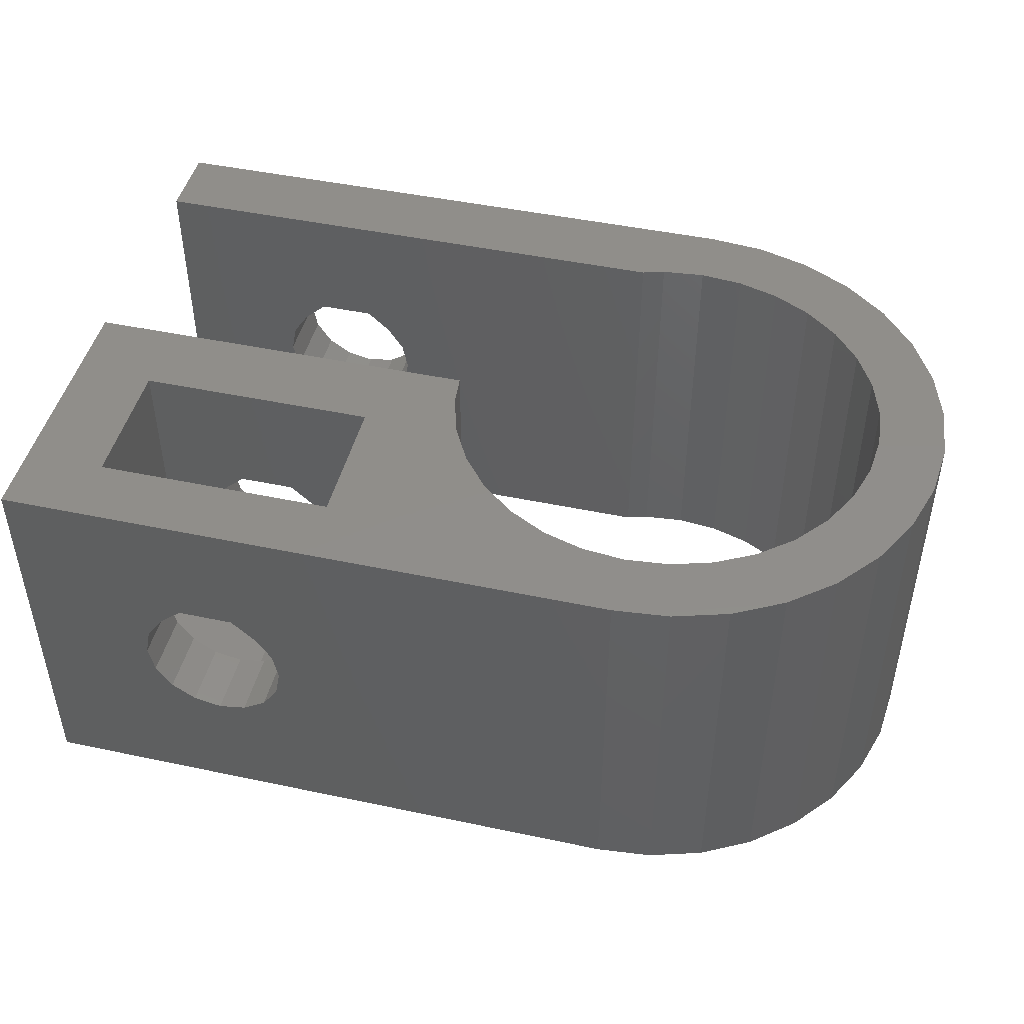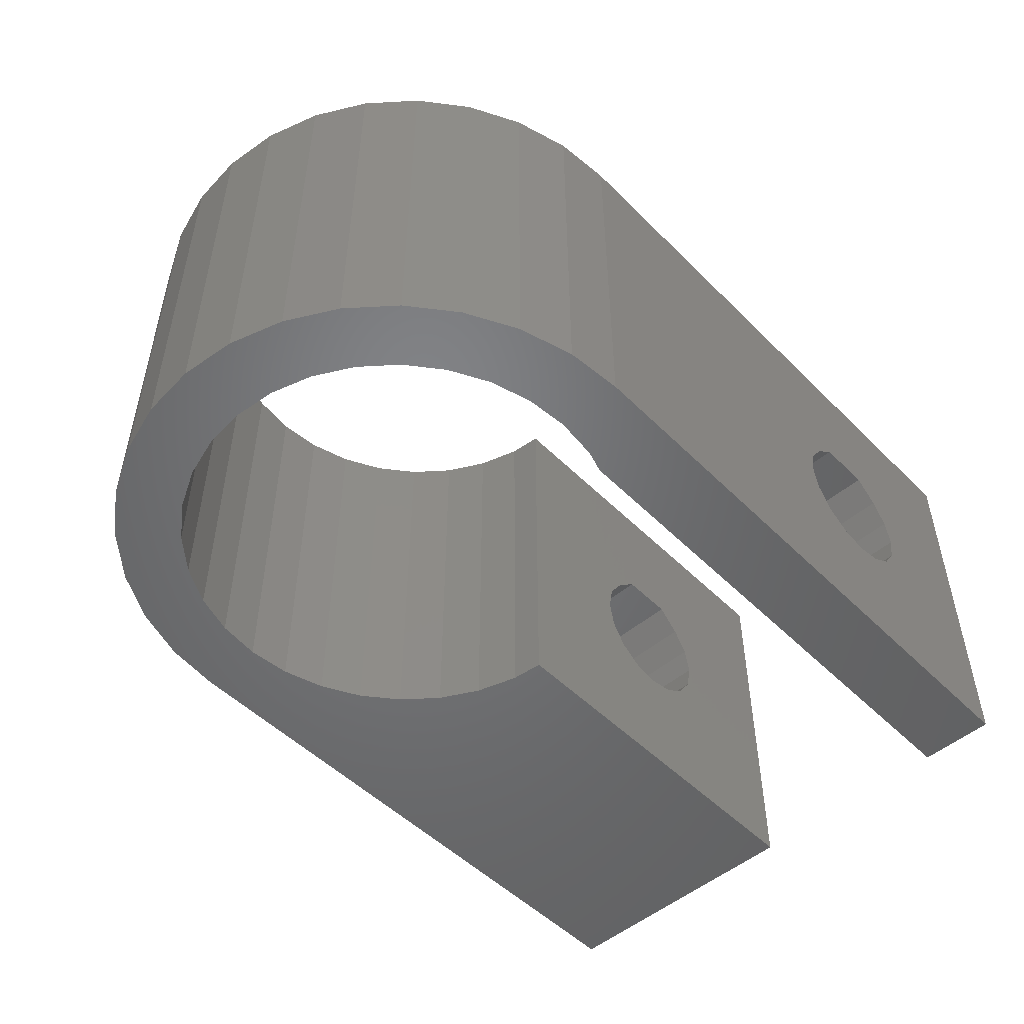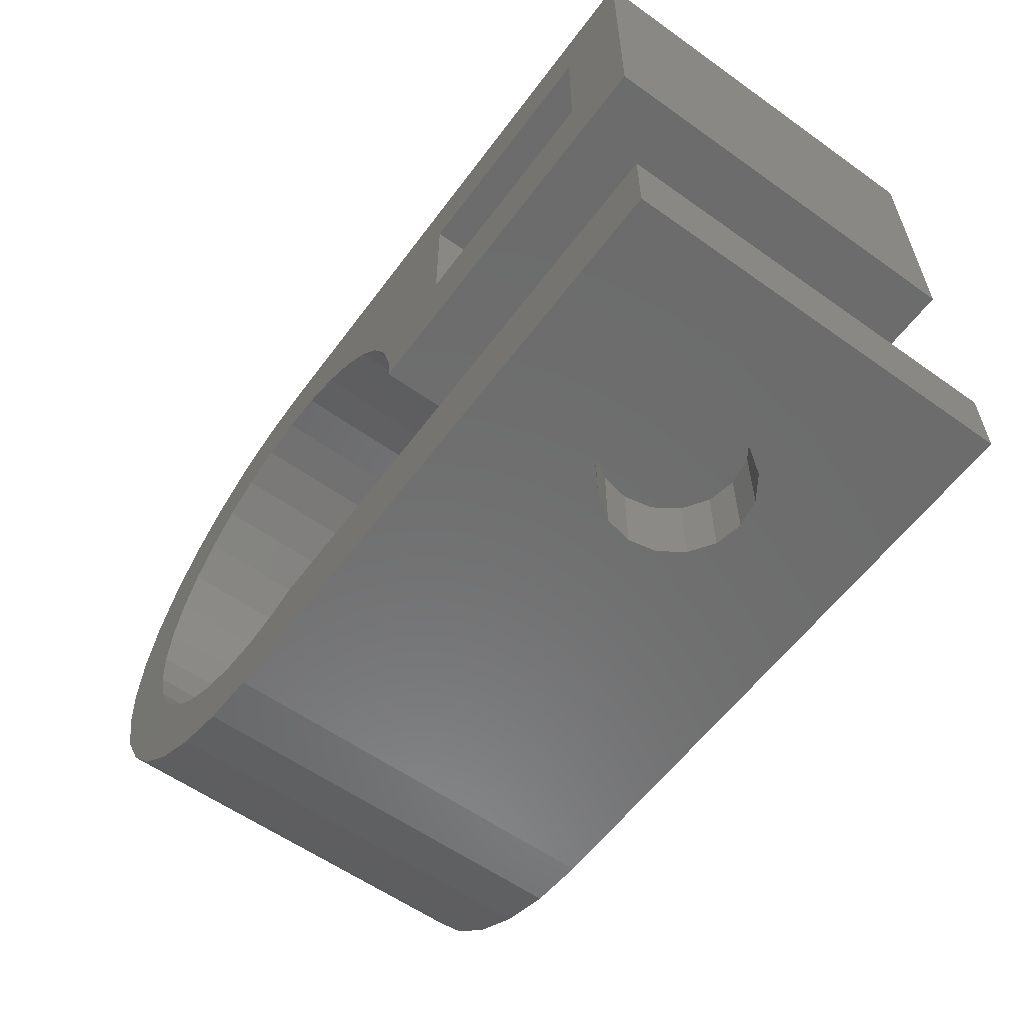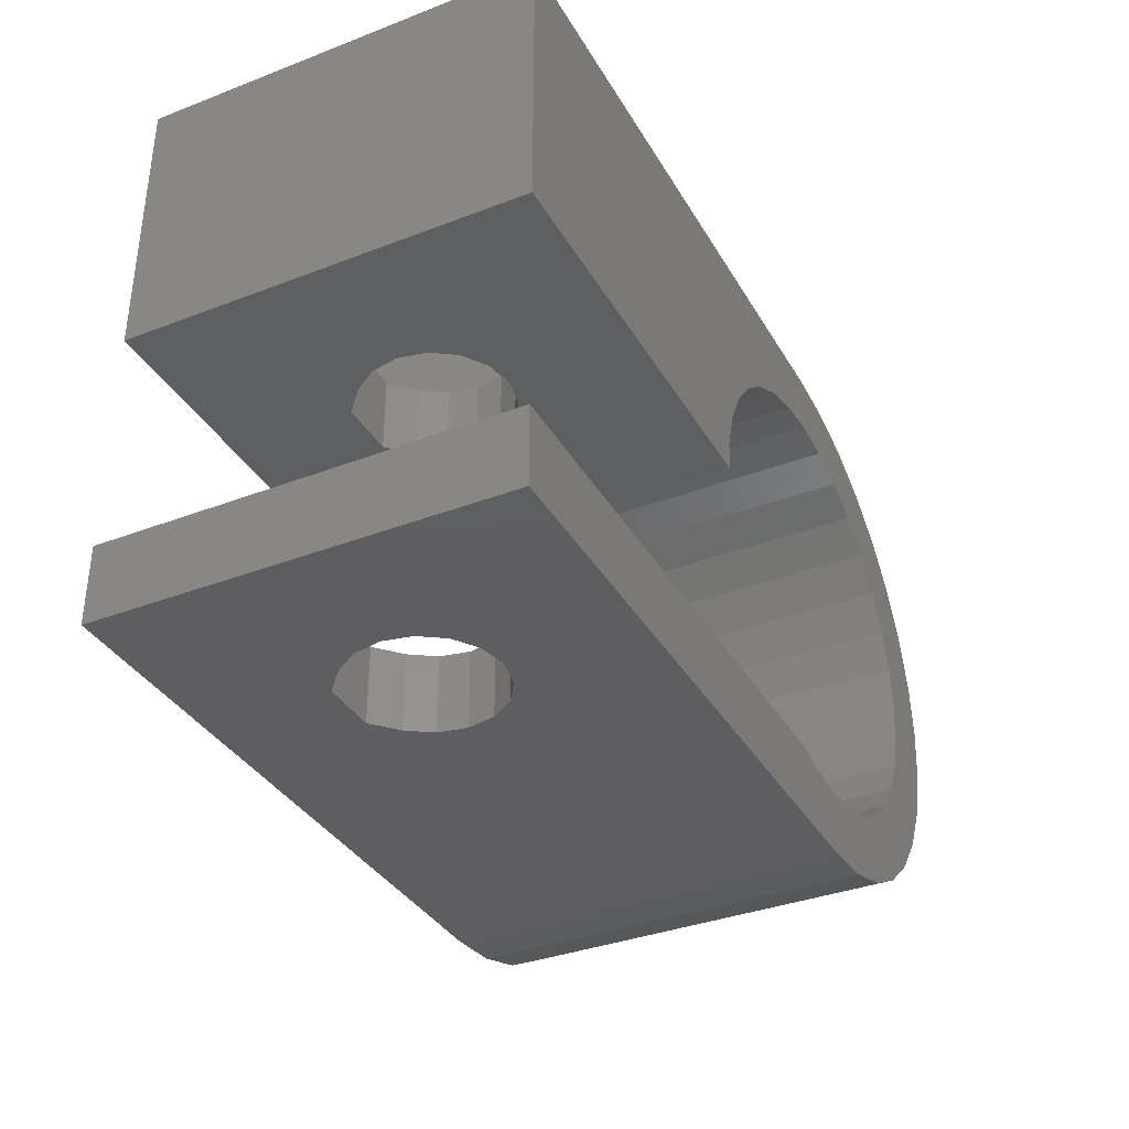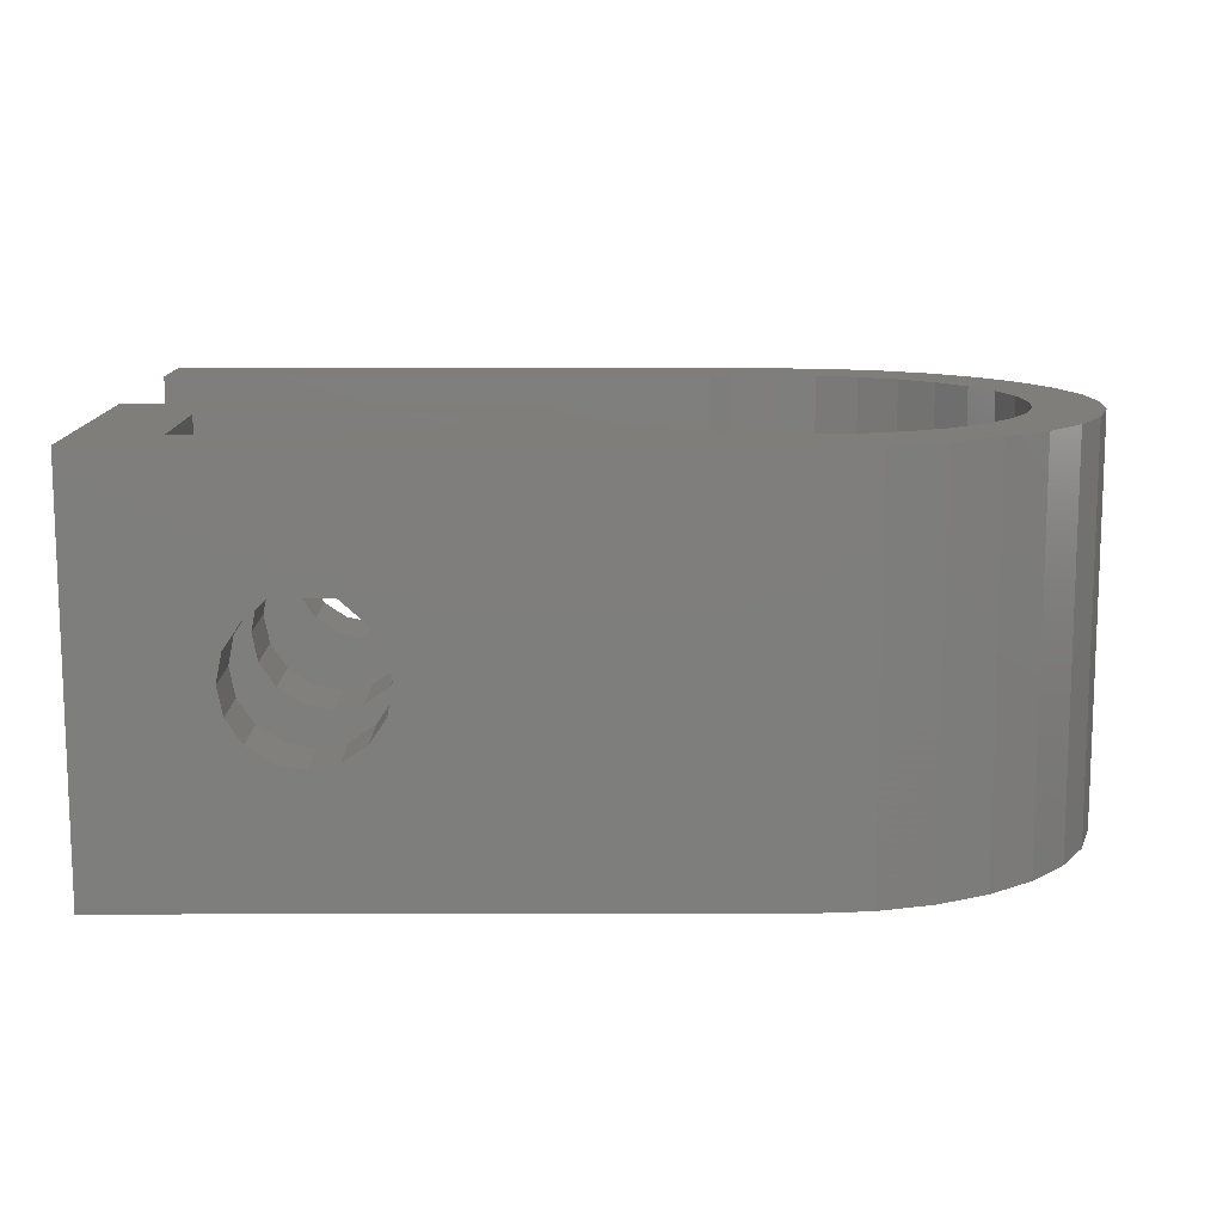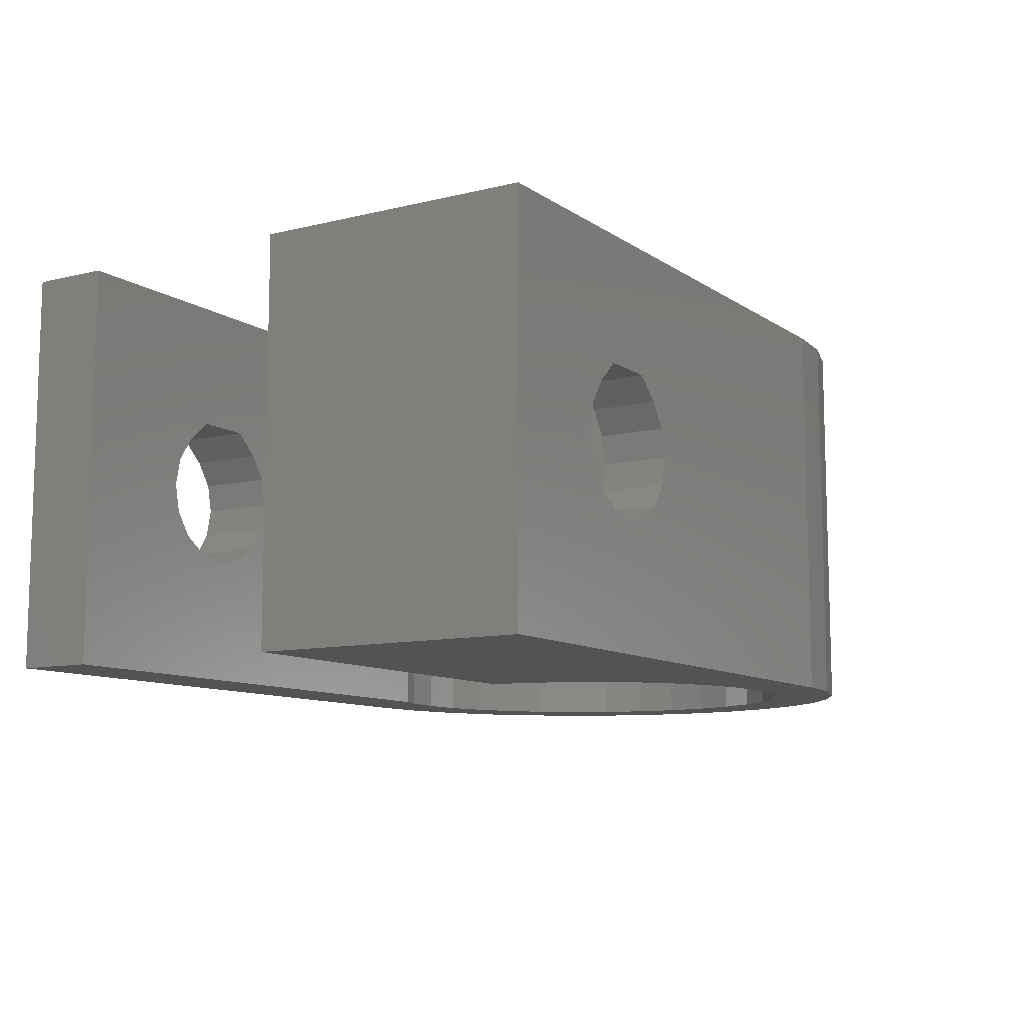
<metadata>
{"format":"stl","ext":"stl","renderer":"f3d","projection":"perspective","resolution":1024,"background":"white","views":[{"elev":46.3,"azim":-166.4,"up":"+Z"},{"elev":-50.6,"azim":-47.2,"up":"+Z"},{"elev":-58.5,"azim":53.7,"up":"+Y"},{"elev":-35.9,"azim":116.7,"up":"+Y"},{"elev":12.1,"azim":179.8,"up":"+Z"},{"elev":-10.0,"azim":121.8,"up":"+Z"}]}
</metadata>
<code>
# stl→obj: 211 verts, 430 faces
v 0 -6.5 9
v 8.234 -6.5 7.808
v 14 -6.5 9
v 7.161 -6.5 6.839
v 6.444 -6.5 5.766
v 6.192 -6.5 4.5
v 0 -6.5 0
v 6.444 -6.5 3.234
v 8.234 -6.5 1.444
v 9.5 -6.5 1.192
v 7.161 -6.5 2.161
v 10.77 -6.5 7.808
v 11.84 -6.5 6.839
v 12.56 -6.5 5.766
v 12.81 -6.5 4.5
v 14 -6.5 0
v 12.56 -6.5 3.234
v 11.84 -6.5 2.161
v 10.77 -6.5 1.444
v 8.867 -6.5 6.154
v 10.13 -6.5 6.154
v 8.331 -6.5 5.669
v 7.972 -6.5 5.133
v 7.846 -6.5 4.5
v 7.972 -6.5 3.867
v 8.331 -6.5 3.331
v 8.867 -6.5 2.972
v 10.67 -6.5 5.669
v 11.03 -6.5 5.133
v 11.15 -6.5 4.5
v 11.03 -6.5 3.867
v 10.67 -6.5 3.331
v 10.13 -6.5 2.972
v 9.5 -6.5 2.846
v 7.972 5 5.133
v 7.846 6.5 4.5
v 7.972 6.5 5.133
v 7.846 5 4.5
v 7.846 -4.75 4.5
v 7.972 -4.75 5.133
v 7.972 0.25 5.133
v 7.846 2 4.5
v 7.972 2 5.133
v 7.846 0.25 4.5
v 11.03 5 3.867
v 11.15 6.5 4.5
v 11.03 6.5 3.867
v 11.15 5 4.5
v 11.15 -4.75 4.5
v 11.03 -4.75 3.867
v 11.03 0.25 3.867
v 11.15 2 4.5
v 11.03 2 3.867
v 11.15 0.25 4.5
v 8.867 6.5 2.972
v 9.5 5 2.846
v 9.5 6.5 2.846
v 8.867 5 2.972
v 8.867 -4.75 2.972
v 9.5 -4.75 2.846
v 8.867 2 2.972
v 9.5 0.25 2.846
v 9.5 2 2.846
v 8.867 0.25 2.972
v 8.331 5 5.669
v 8.331 6.5 5.669
v 8.331 -4.75 5.669
v 8.331 0.25 5.669
v 8.331 2 5.669
v 8.867 5 6.154
v 10.13 6.5 6.154
v 10.13 5 6.154
v 8.867 6.5 6.154
v 10.13 -4.75 6.154
v 8.867 -4.75 6.154
v 8.867 0.25 6.154
v 10.13 2 6.154
v 10.13 0.25 6.154
v 8.867 2 6.154
v 11.03 6.5 5.133
v 11.03 5 5.133
v 11.03 -4.75 5.133
v 11.03 2 5.133
v 11.03 0.25 5.133
v 10.67 6.5 5.669
v 10.67 5 5.669
v 10.67 -4.75 5.669
v 10.67 2 5.669
v 10.67 0.25 5.669
v 7.972 6.5 3.867
v 7.972 5 3.867
v 7.972 -4.75 3.867
v 7.972 2 3.867
v 7.972 0.25 3.867
v 8.331 6.5 3.331
v 8.331 5 3.331
v 8.331 -4.75 3.331
v 8.331 2 3.331
v 8.331 0.25 3.331
v 10.13 5 2.972
v 10.13 6.5 2.972
v 10.13 -4.75 2.972
v 10.13 0.25 2.972
v 10.13 2 2.972
v 10.67 5 3.331
v 10.67 6.5 3.331
v 10.67 -4.75 3.331
v 10.67 0.25 3.331
v 10.67 2 3.331
v 12.19 2 9
v 6.811 2 9
v 12.19 2 2.947
v 9.5 2 1.395
v 6.811 2 2.947
v 9.5 5 1.395
v 12.19 5 2.947
v 6.811 5 2.947
v 6.811 5 9
v 12.19 5 9
v 14 -4.75 9
v 14 -4.75 0
v 1.483 -4.75 9
v 1.483 -4.75 0
v 4.975 0.25 9
v 14 0.25 9
v 4.975 0.25 0
v 14 0.25 0
v 14 6.5 0
v 14 6.5 9
v -6.375 -1.268 0
v -6.5 0 9
v -6.5 0 0
v -6.375 -1.268 9
v 0.9755 -4.904 0
v 0 -5 0
v -0.9755 -4.904 0
v -1.268 -6.375 0
v -1.913 -4.619 0
v -2.487 -6.005 0
v -2.778 -4.157 0
v -3.611 -5.405 0
v -3.536 -3.536 0
v -4.596 -4.596 0
v -4.157 -2.778 0
v -5.405 -3.611 0
v -4.619 -1.913 0
v -6.005 -2.487 0
v -4.904 -0.9755 0
v 4.904 0.9755 0
v 4.619 1.913 0
v 4.157 2.778 0
v 3.536 3.536 0
v 2.778 4.157 0
v 0 6.5 0
v 1.913 4.619 0
v 0.9755 4.904 0
v 0 5 0
v -0.9755 4.904 0
v -1.268 6.375 0
v -1.913 4.619 0
v -2.487 6.005 0
v -2.778 4.157 0
v -3.611 5.405 0
v -3.536 3.536 0
v -4.596 4.596 0
v -4.157 2.778 0
v -5.405 3.611 0
v -4.619 1.913 0
v -6.005 2.487 0
v -4.904 0.9755 0
v -6.375 1.268 0
v -5 0 0
v -5.405 3.611 9
v -6.005 2.487 9
v -3.611 5.405 9
v -2.487 6.005 9
v 0 6.5 9
v -2.487 -6.005 9
v -3.611 -5.405 9
v -6.375 1.268 9
v -4.596 4.596 9
v -1.268 6.375 9
v -6.005 -2.487 9
v -4.596 -4.596 9
v -5.405 -3.611 9
v -1.268 -6.375 9
v 4.157 2.778 9
v 4.904 0.9755 9
v 4.619 1.913 9
v 3.536 3.536 9
v 2.778 4.157 9
v 1.913 4.619 9
v 0.9755 4.904 9
v 0 5 9
v -0.9755 4.904 9
v -1.913 4.619 9
v -2.778 4.157 9
v -3.536 3.536 9
v -4.157 2.778 9
v -4.619 1.913 9
v -4.904 0.9755 9
v 0.9755 -4.904 9
v 0 -5 9
v -0.9755 -4.904 9
v -1.913 -4.619 9
v -2.778 -4.157 9
v -3.536 -3.536 9
v -4.157 -2.778 9
v -4.619 -1.913 9
v -4.904 -0.9755 9
v -5 0 9
f 1 2 3
f 1 4 2
f 1 5 4
f 1 6 5
f 7 6 1
f 6 7 8
f 9 7 10
f 11 7 9
f 8 7 11
f 12 3 2
f 13 3 12
f 14 3 13
f 15 3 14
f 16 15 17
f 15 16 3
f 18 16 17
f 19 16 18
f 10 16 19
f 16 10 7
f 20 2 4
f 2 20 12
f 21 12 20
f 22 4 5
f 4 22 20
f 5 23 22
f 6 23 5
f 6 24 23
f 6 25 24
f 8 25 6
f 25 8 26
f 11 26 8
f 26 11 27
f 9 27 11
f 12 21 13
f 28 13 21
f 13 28 14
f 29 14 28
f 30 14 29
f 30 15 14
f 31 15 30
f 17 31 32
f 31 17 15
f 18 32 33
f 19 33 34
f 27 9 34
f 32 18 17
f 10 34 9
f 33 19 18
f 34 10 19
f 35 36 37
f 36 35 38
f 23 39 40
f 39 23 24
f 41 42 43
f 42 41 44
f 45 46 47
f 46 45 48
f 31 49 50
f 49 31 30
f 51 52 53
f 52 51 54
f 55 56 57
f 56 55 58
f 59 34 60
f 34 59 27
f 61 62 63
f 62 61 64
f 65 37 66
f 37 65 35
f 22 40 67
f 40 22 23
f 68 43 69
f 43 68 41
f 70 71 72
f 71 70 73
f 20 74 21
f 74 20 75
f 76 77 78
f 77 76 79
f 48 80 46
f 80 48 81
f 30 82 49
f 82 30 29
f 54 83 52
f 83 54 84
f 72 85 86
f 85 72 71
f 21 87 28
f 87 21 74
f 78 88 89
f 88 78 77
f 38 90 36
f 90 38 91
f 24 92 39
f 92 24 25
f 44 93 42
f 93 44 94
f 65 73 70
f 73 65 66
f 22 75 20
f 75 22 67
f 68 79 76
f 79 68 69
f 81 85 80
f 85 81 86
f 29 87 82
f 87 29 28
f 84 88 83
f 88 84 89
f 91 95 90
f 95 91 96
f 25 97 92
f 97 25 26
f 94 98 93
f 98 94 99
f 95 58 55
f 58 95 96
f 97 27 59
f 27 97 26
f 98 64 61
f 64 98 99
f 57 100 101
f 100 57 56
f 60 33 102
f 33 60 34
f 63 103 104
f 103 63 62
f 101 105 106
f 105 101 100
f 102 32 107
f 32 102 33
f 104 108 109
f 108 104 103
f 105 47 106
f 47 105 45
f 32 50 107
f 50 32 31
f 108 53 109
f 53 108 51
f 110 77 111
f 110 88 77
f 110 83 88
f 112 83 110
f 83 112 52
f 52 112 53
f 112 109 53
f 112 104 109
f 113 104 112
f 104 113 63
f 79 111 77
f 69 111 79
f 43 111 69
f 114 43 42
f 114 42 93
f 43 114 111
f 98 114 93
f 61 114 98
f 113 61 63
f 61 113 114
f 115 112 116
f 112 115 113
f 117 113 115
f 113 117 114
f 111 117 118
f 117 111 114
f 118 70 119
f 118 65 70
f 118 35 65
f 117 35 118
f 35 117 38
f 38 117 91
f 117 96 91
f 117 58 96
f 115 58 117
f 58 115 56
f 72 119 70
f 86 119 72
f 81 119 86
f 116 81 48
f 116 48 45
f 81 116 119
f 105 116 45
f 100 116 105
f 115 100 56
f 100 115 116
f 112 119 116
f 119 112 110
f 75 120 74
f 120 87 74
f 120 82 87
f 120 49 82
f 121 49 120
f 102 121 60
f 107 121 102
f 50 121 107
f 49 121 50
f 120 75 122
f 67 122 75
f 40 122 67
f 39 122 40
f 123 39 92
f 123 92 97
f 123 60 121
f 39 123 122
f 59 123 97
f 60 123 59
f 124 76 125
f 124 68 76
f 124 41 68
f 124 44 41
f 126 44 124
f 64 126 62
f 99 126 64
f 94 126 99
f 44 126 94
f 78 125 76
f 89 125 78
f 84 125 89
f 54 125 84
f 127 54 51
f 127 62 126
f 54 127 125
f 108 127 51
f 103 127 108
f 62 127 103
f 125 128 129
f 128 125 127
f 3 121 120
f 121 3 16
f 130 131 132
f 131 130 133
f 16 123 121
f 7 123 16
f 123 7 134
f 7 135 134
f 7 136 135
f 137 136 7
f 137 138 136
f 139 138 137
f 139 140 138
f 141 140 139
f 140 141 142
f 143 142 141
f 142 143 144
f 145 144 143
f 144 145 146
f 147 146 145
f 146 147 148
f 149 127 126
f 150 127 149
f 127 150 128
f 151 128 150
f 152 128 151
f 153 128 152
f 154 153 155
f 154 155 156
f 154 156 157
f 153 154 128
f 158 154 157
f 158 159 154
f 160 159 158
f 160 161 159
f 162 161 160
f 163 162 164
f 162 163 161
f 165 164 166
f 164 165 163
f 167 166 168
f 169 168 170
f 171 170 172
f 130 148 147
f 166 167 165
f 148 130 172
f 168 169 167
f 132 172 130
f 170 171 169
f 172 132 171
f 169 173 167
f 173 169 174
f 161 175 176
f 175 161 163
f 73 129 71
f 129 85 71
f 129 80 85
f 129 46 80
f 128 46 129
f 101 128 57
f 106 128 101
f 47 128 106
f 46 128 47
f 129 73 177
f 66 177 73
f 37 177 66
f 36 177 37
f 154 36 90
f 154 90 95
f 128 55 57
f 36 154 177
f 55 154 95
f 154 55 128
f 141 178 179
f 178 141 139
f 132 180 171
f 180 132 131
f 167 181 165
f 181 167 173
f 171 174 169
f 174 171 180
f 163 181 175
f 181 163 165
f 159 176 182
f 176 159 161
f 154 182 177
f 182 154 159
f 147 133 130
f 133 147 183
f 143 179 184
f 179 143 141
f 143 185 145
f 185 143 184
f 139 186 178
f 186 139 137
f 110 129 119
f 129 118 119
f 187 111 118
f 111 188 124
f 111 189 188
f 111 187 189
f 118 190 187
f 118 191 190
f 118 192 191
f 177 118 129
f 118 177 192
f 192 177 193
f 177 194 193
f 177 195 194
f 182 195 177
f 182 196 195
f 176 196 182
f 176 197 196
f 175 197 176
f 197 175 198
f 181 198 175
f 198 181 199
f 173 199 181
f 199 173 200
f 174 200 173
f 200 174 201
f 129 110 125
f 111 125 110
f 125 111 124
f 122 3 120
f 1 122 202
f 1 202 203
f 122 1 3
f 204 1 203
f 204 186 1
f 205 186 204
f 205 178 186
f 206 178 205
f 179 206 207
f 206 179 178
f 184 207 208
f 207 184 179
f 185 208 209
f 183 209 210
f 133 210 211
f 180 201 174
f 208 185 184
f 201 180 211
f 209 183 185
f 131 211 180
f 210 133 183
f 211 131 133
f 145 183 147
f 183 145 185
f 137 1 186
f 1 137 7
f 126 188 149
f 188 126 124
f 211 170 201
f 170 211 172
f 157 193 194
f 193 157 156
f 135 204 203
f 204 135 136
f 151 190 152
f 190 151 187
f 164 197 198
f 197 164 162
f 160 195 196
f 195 160 158
f 207 144 208
f 144 207 142
f 150 187 151
f 187 150 189
f 149 189 150
f 189 149 188
f 155 191 192
f 191 155 153
f 156 192 193
f 192 156 155
f 153 190 191
f 190 153 152
f 200 166 199
f 166 200 168
f 199 164 198
f 164 199 166
f 201 168 200
f 168 201 170
f 162 196 197
f 196 162 160
f 158 194 195
f 194 158 157
f 134 203 202
f 203 134 135
f 140 207 206
f 207 140 142
f 136 205 204
f 205 136 138
f 210 172 211
f 172 210 148
f 208 146 209
f 146 208 144
f 209 148 210
f 148 209 146
f 123 202 122
f 202 123 134
f 138 206 205
f 206 138 140

</code>
